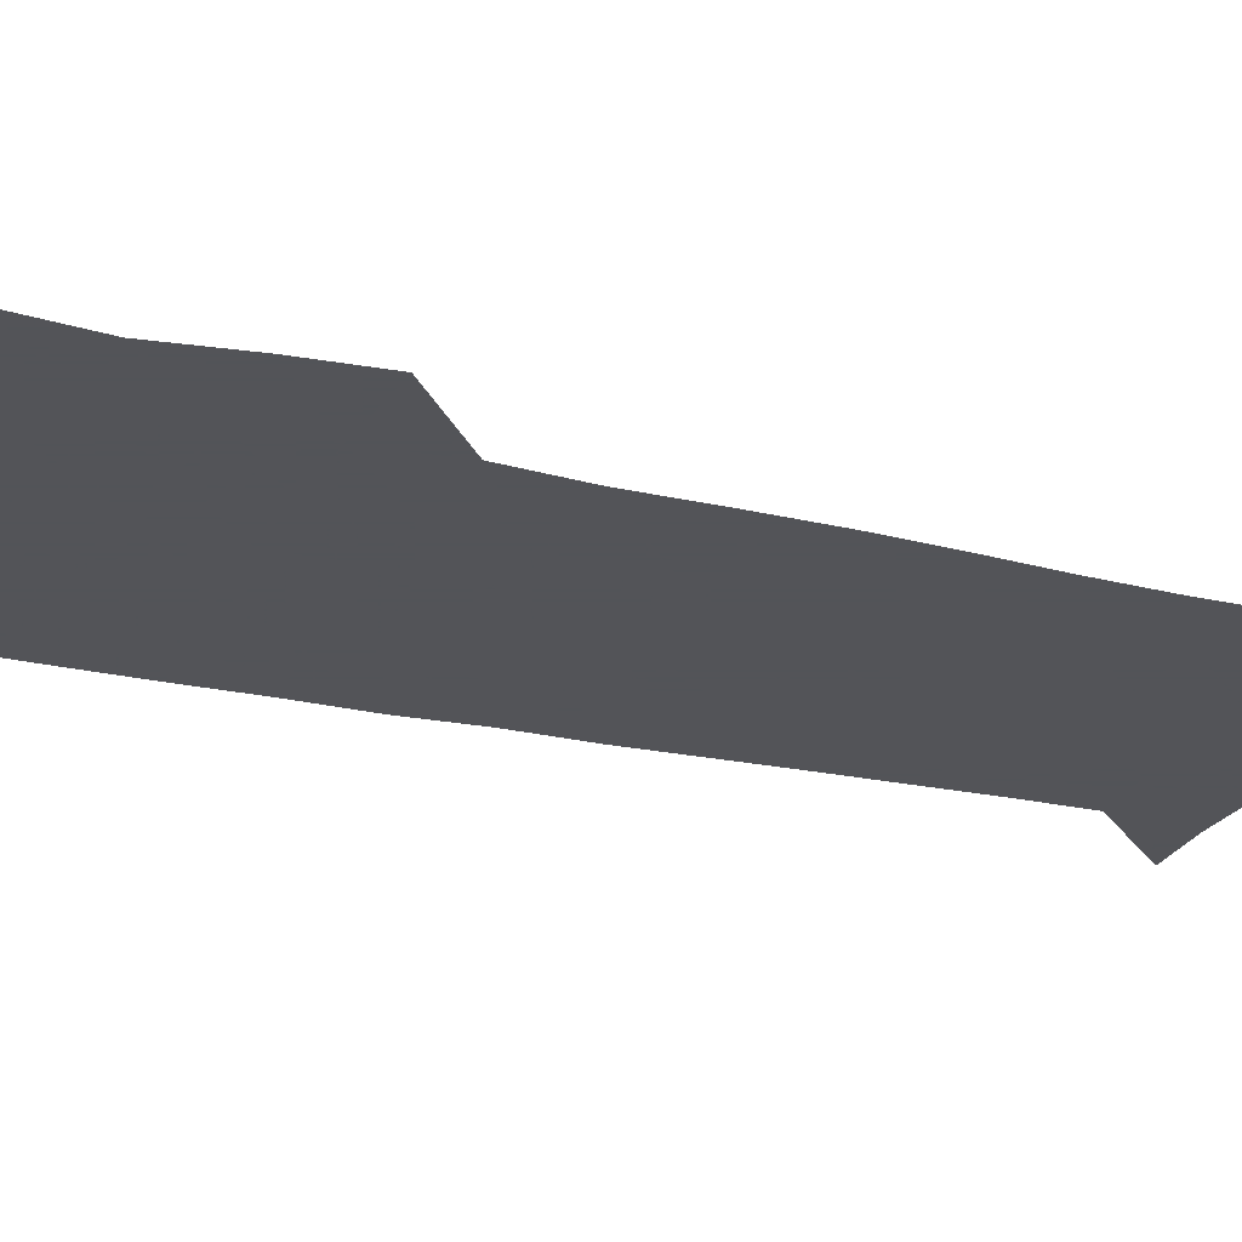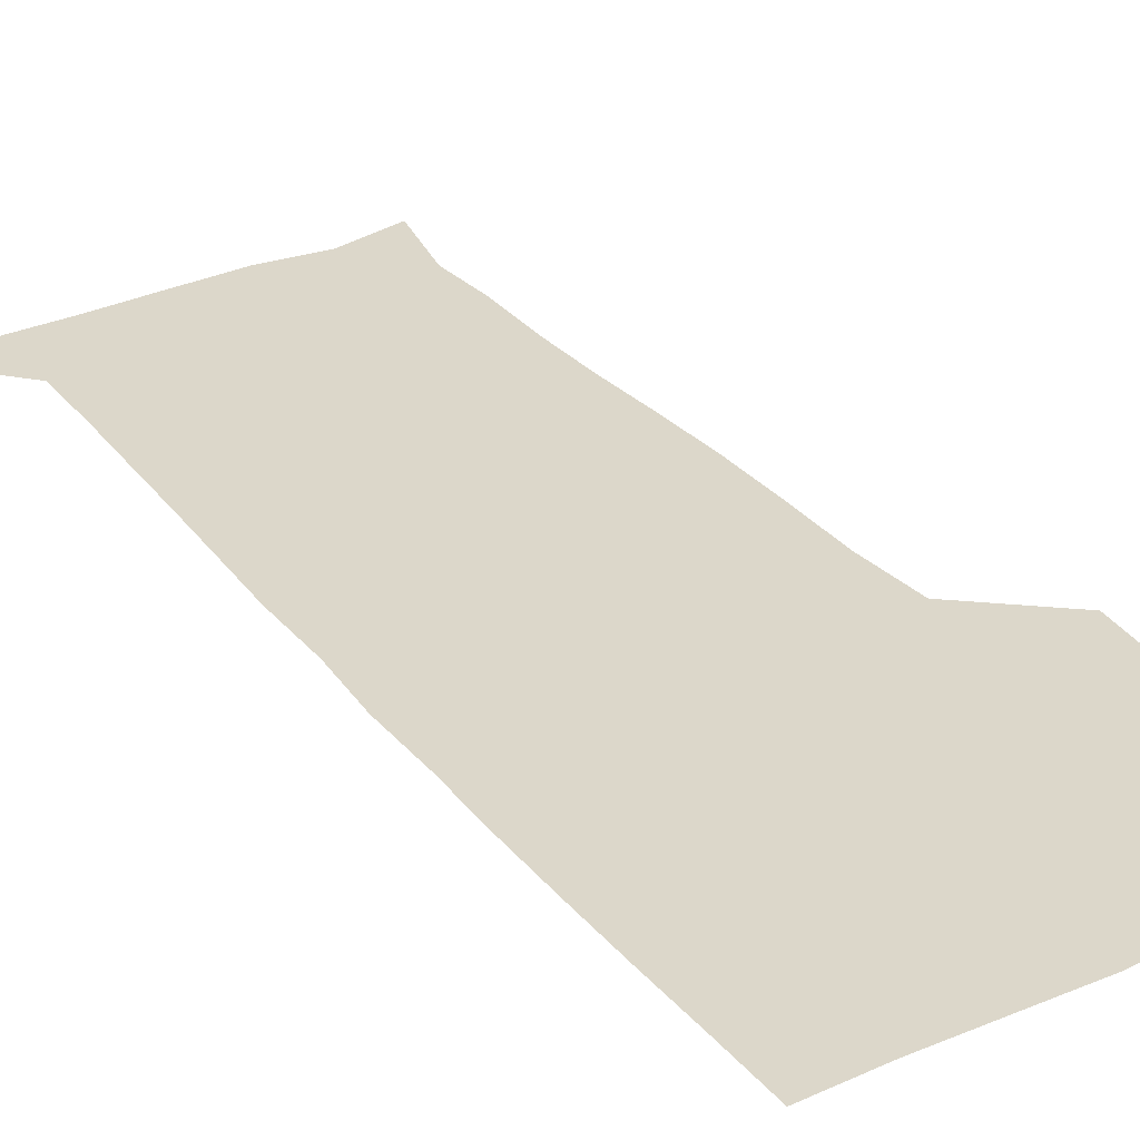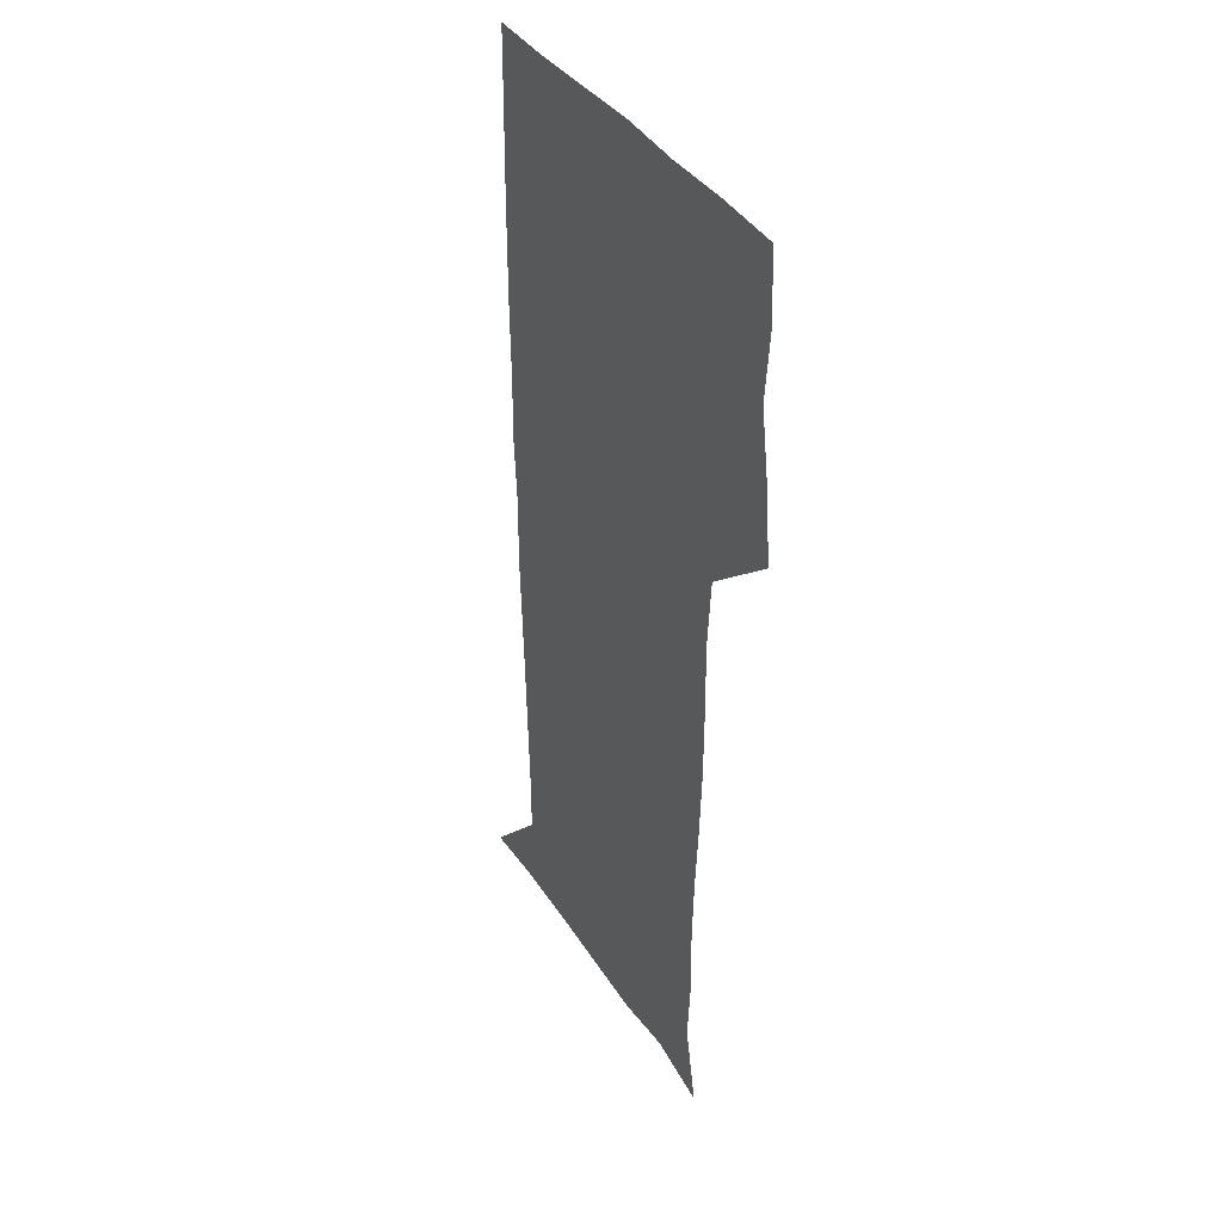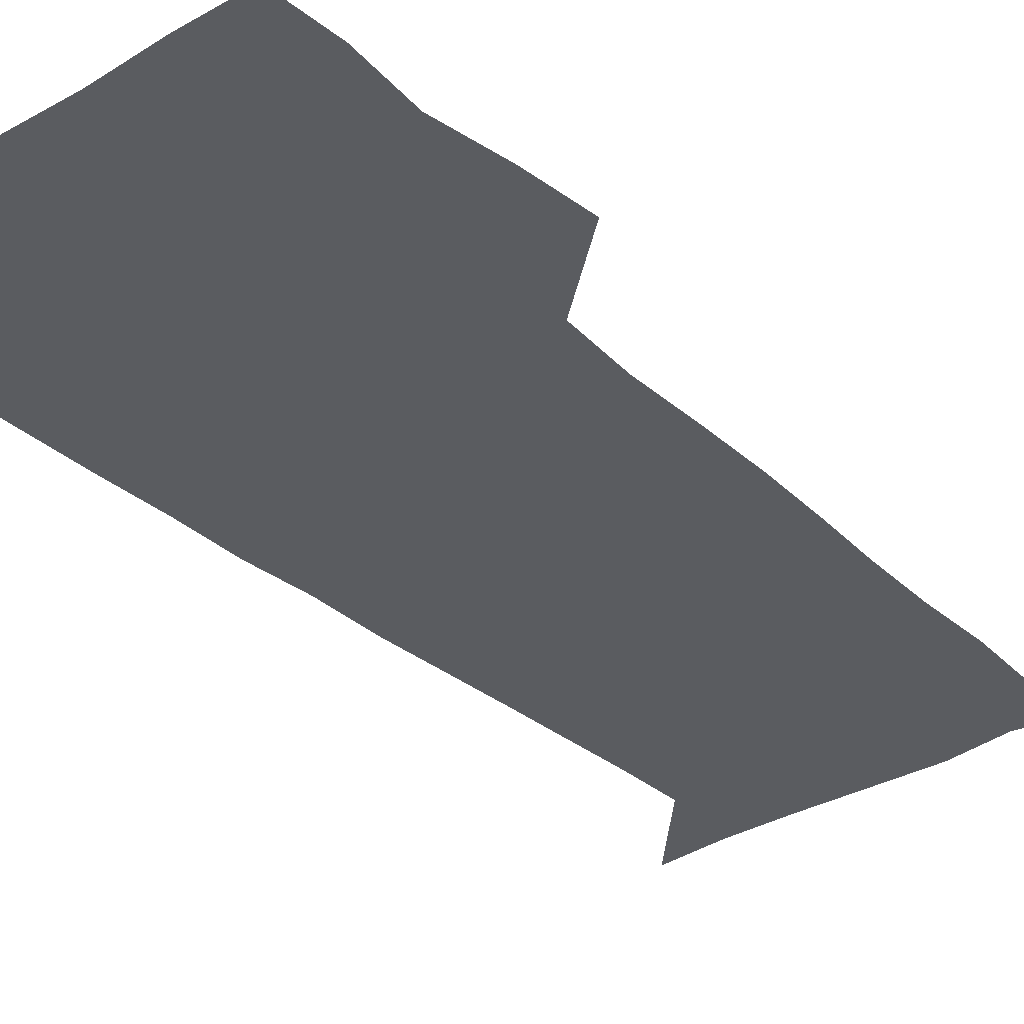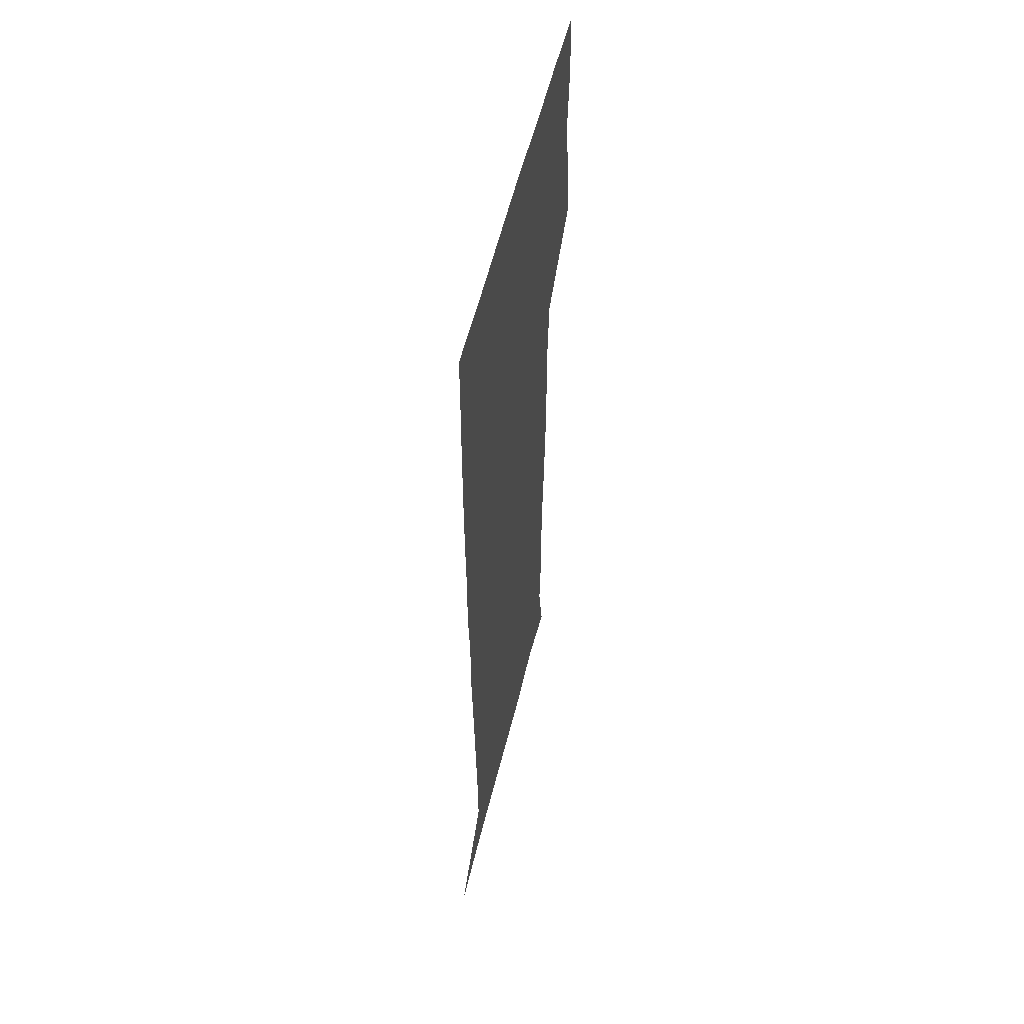
<metadata>
{"format":"obj","ext":"obj","renderer":"f3d","projection":"perspective","resolution":1024,"background":"white","views":[{"elev":-23.4,"azim":-112.1,"up":"+Z"},{"elev":30.8,"azim":147.9,"up":"+Z"},{"elev":38.3,"azim":-119.5,"up":"+Y"},{"elev":-33.6,"azim":-139.9,"up":"+Z"},{"elev":56.6,"azim":103.7,"up":"+Y"}]}
</metadata>
<code>
v 473.7 448.5 0
v 476.5 478.6 0
v 481.4 509.9 0
v 478.5 540.8 0
v 480.1 569.9 0
v 509.3 140.7 0
v 516.4 175.3 0
v 514.6 202.4 0
v 515 233.8 0
v 514 264.6 0
v 512 294.6 0
v 510.6 324.9 0
v 510.4 356.2 0
v 510.8 388.6 0
v 508.5 419.5 0
v 512.5 451.1 0
v 510.7 480.4 0
v 513.2 510.1 0
v 513.1 539.3 0
v 509.8 571.1 0
v 538.8 147 0
v 544.1 181.4 0
v 546.3 213.7 0
v 545.8 243.1 0
v 544.6 271.9 0
v 544 301.9 0
v 543.3 331.7 0
v 542.5 361.6 0
v 542.2 391.9 0
v 543.2 422.7 0
v 544 452.3 0
v 543.7 481.2 0
v 543.7 510 0
v 544.2 538 0
v 540.4 570.7 0
v 566.9 143.7 0
v 571.7 183.7 0
v 574.2 219.2 0
v 573.5 246.3 0
v 573.2 275.5 0
v 572.9 304.9 0
v 572.6 334.5 0
v 572.6 364.4 0
v 572.7 394.2 0
v 572.8 423.5 0
v 573.3 453 0
v 572.7 481.5 0
v 572.9 510.2 0
v 572.5 538.8 0
v 570 572.2 0
v 597.9 145 0
v 599.8 187.2 0
v 600.4 217.1 0
v 600.5 245.4 0
v 600.7 276.5 0
v 600.8 305 0
v 600.9 336.6 0
v 601 365.2 0
v 601.2 394 0
v 601.5 423.2 0
v 601.5 452.9 0
v 601.6 481.6 0
v 601.6 510.4 0
v 601.4 538.5 0
v 600.3 571.3 0
v 629.3 146.4 0
v 627.5 183.4 0
v 627.1 215.7 0
v 627.6 245 0
v 628 274.7 0
v 628.8 303.7 0
v 628.8 334.6 0
v 629.1 364.2 0
v 629.9 393.1 0
v 630.6 422.5 0
v 630.4 452.3 0
v 630.6 481.5 0
v 630.8 510.7 0
v 630.4 539.9 0
v 630.7 570.4 0
v 659.2 146.8 0
v 654.7 181.1 0
v 655 210 0
v 656.1 239.2 0
v 657.1 269.1 0
v 658.4 298.8 0
v 659.8 328.8 0
v 659.5 360.2 0
v 661.6 389.6 0
v 661.2 420.5 0
v 661.9 450.7 0
v 662 480.9 0
v 661.8 511 0
v 661.2 541 0
v 660.9 570.8 0
v 688.7 144.9 0
v 691 571 0
v 691 601 0
f 15 16 1
f 1 16 2
f 16 17 2
f 2 17 3
f 17 18 3
f 3 18 4
f 18 19 4
f 4 19 5
f 19 20 5
f 6 21 7
f 21 22 7
f 7 22 8
f 22 23 8
f 8 23 9
f 23 24 9
f 9 24 10
f 24 25 10
f 10 25 11
f 25 26 11
f 11 26 12
f 26 27 12
f 12 27 13
f 27 28 13
f 13 28 14
f 28 29 14
f 14 29 15
f 29 30 15
f 15 30 16
f 30 31 16
f 16 31 17
f 31 32 17
f 17 32 18
f 32 33 18
f 18 33 19
f 33 34 19
f 19 34 20
f 34 35 20
f 21 36 22
f 36 37 22
f 22 37 23
f 37 38 23
f 23 38 24
f 38 39 24
f 24 39 25
f 39 40 25
f 25 40 26
f 40 41 26
f 26 41 27
f 41 42 27
f 27 42 28
f 42 43 28
f 28 43 29
f 43 44 29
f 29 44 30
f 44 45 30
f 30 45 31
f 45 46 31
f 31 46 32
f 46 47 32
f 32 47 33
f 47 48 33
f 33 48 34
f 48 49 34
f 34 49 35
f 49 50 35
f 36 51 37
f 51 52 37
f 37 52 38
f 52 53 38
f 38 53 39
f 53 54 39
f 39 54 40
f 54 55 40
f 40 55 41
f 55 56 41
f 41 56 42
f 56 57 42
f 42 57 43
f 57 58 43
f 43 58 44
f 58 59 44
f 44 59 45
f 59 60 45
f 45 60 46
f 60 61 46
f 46 61 47
f 61 62 47
f 47 62 48
f 62 63 48
f 48 63 49
f 63 64 49
f 49 64 50
f 64 65 50
f 51 66 52
f 66 67 52
f 52 67 53
f 67 68 53
f 53 68 54
f 68 69 54
f 54 69 55
f 69 70 55
f 55 70 56
f 70 71 56
f 56 71 57
f 71 72 57
f 57 72 58
f 72 73 58
f 58 73 59
f 73 74 59
f 59 74 60
f 74 75 60
f 60 75 61
f 75 76 61
f 61 76 62
f 76 77 62
f 62 77 63
f 77 78 63
f 63 78 64
f 78 79 64
f 64 79 65
f 79 80 65
f 66 81 67
f 81 82 67
f 67 82 68
f 82 83 68
f 68 83 69
f 83 84 69
f 69 84 70
f 84 85 70
f 70 85 71
f 85 86 71
f 71 86 72
f 86 87 72
f 72 87 73
f 87 88 73
f 73 88 74
f 88 89 74
f 74 89 75
f 89 90 75
f 75 90 76
f 90 91 76
f 76 91 77
f 91 92 77
f 77 92 78
f 92 93 78
f 78 93 79
f 93 94 79
f 79 94 80
f 94 95 80
f 81 96 82

</code>
